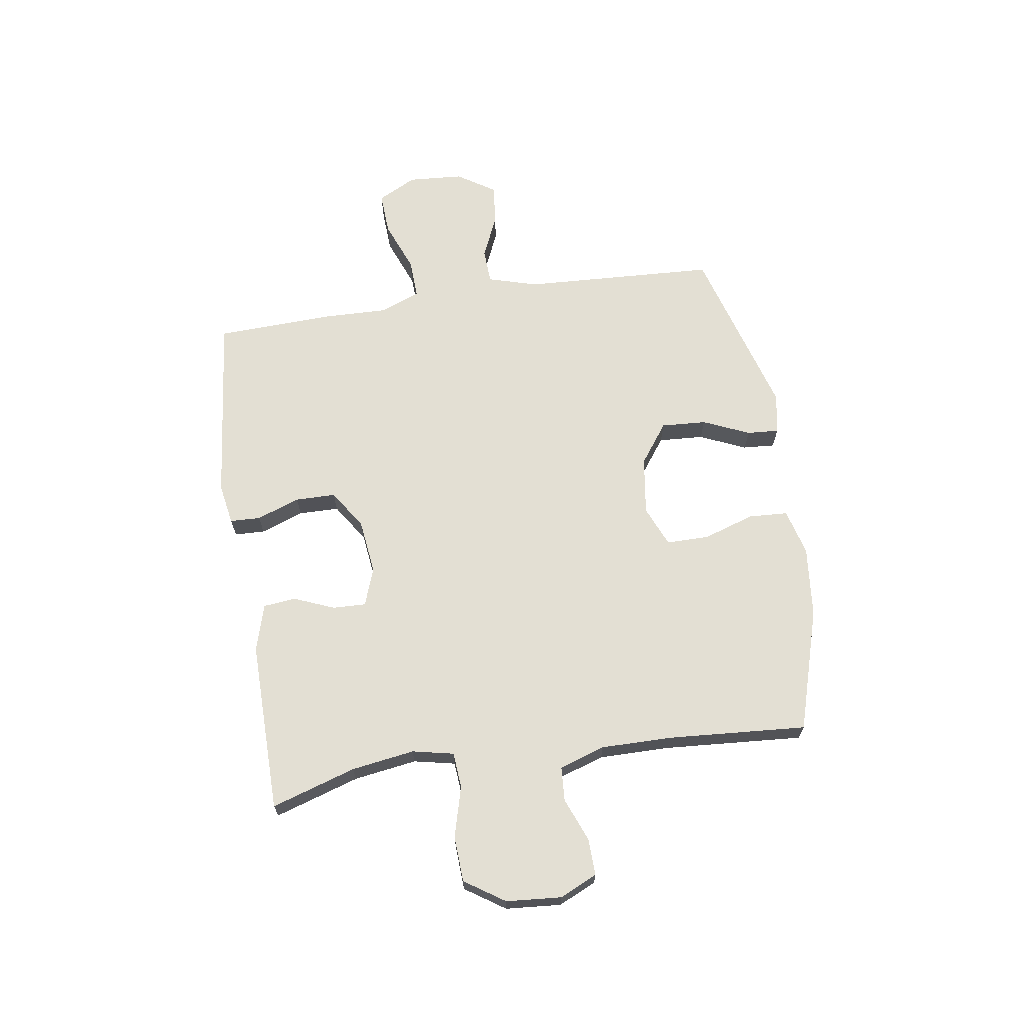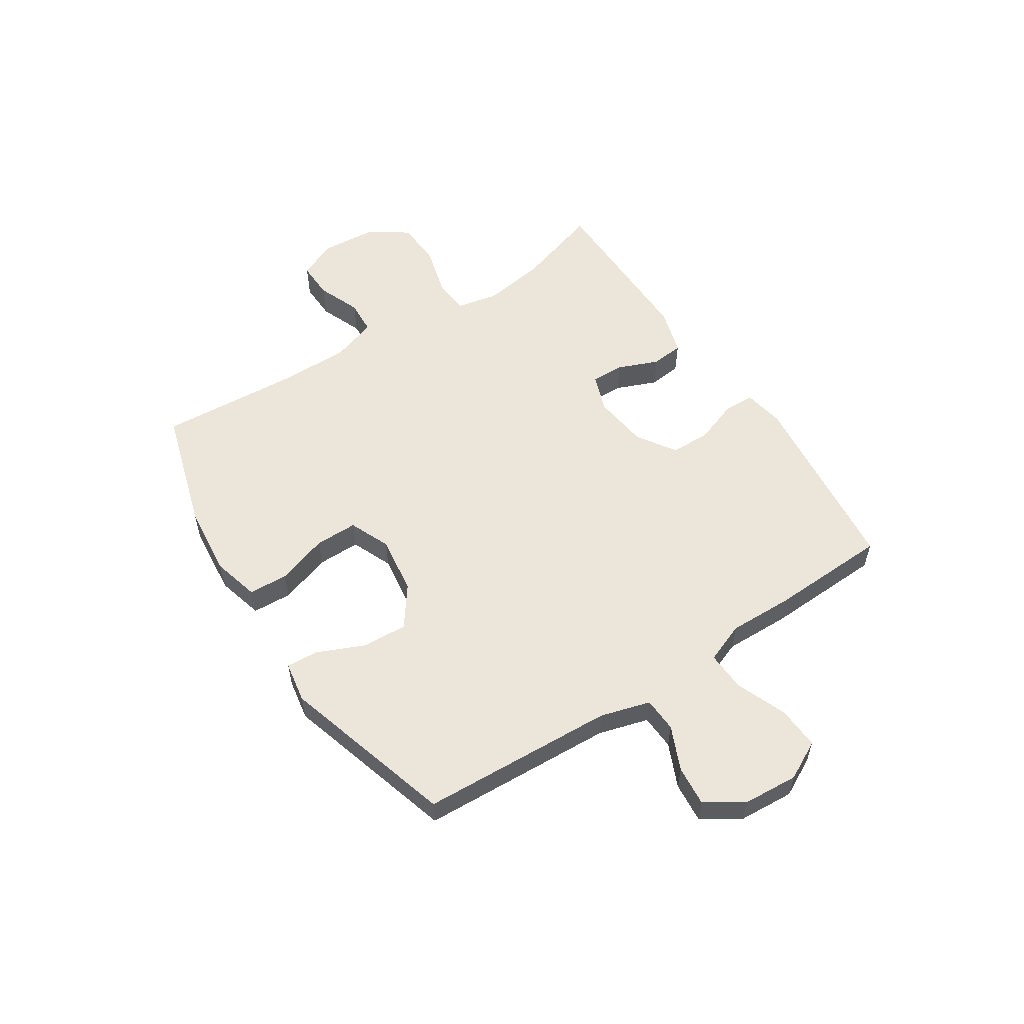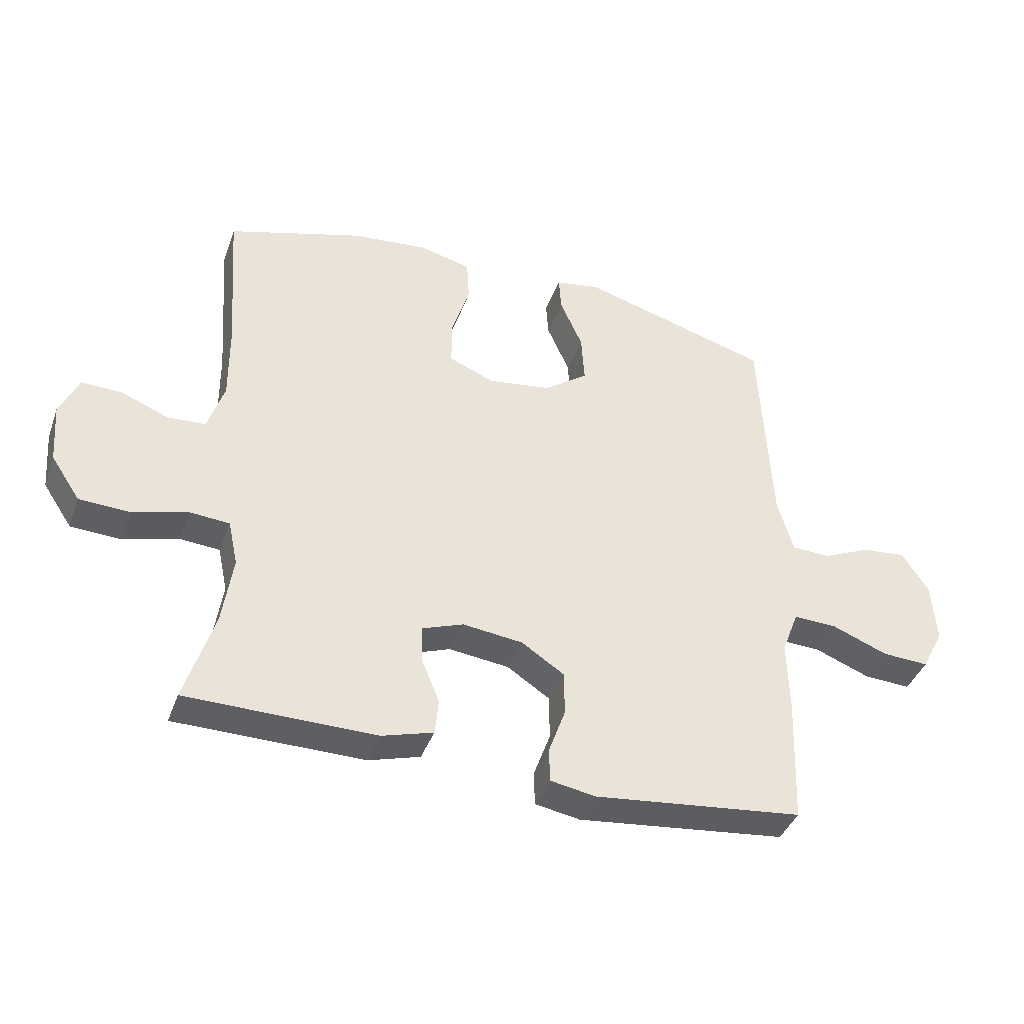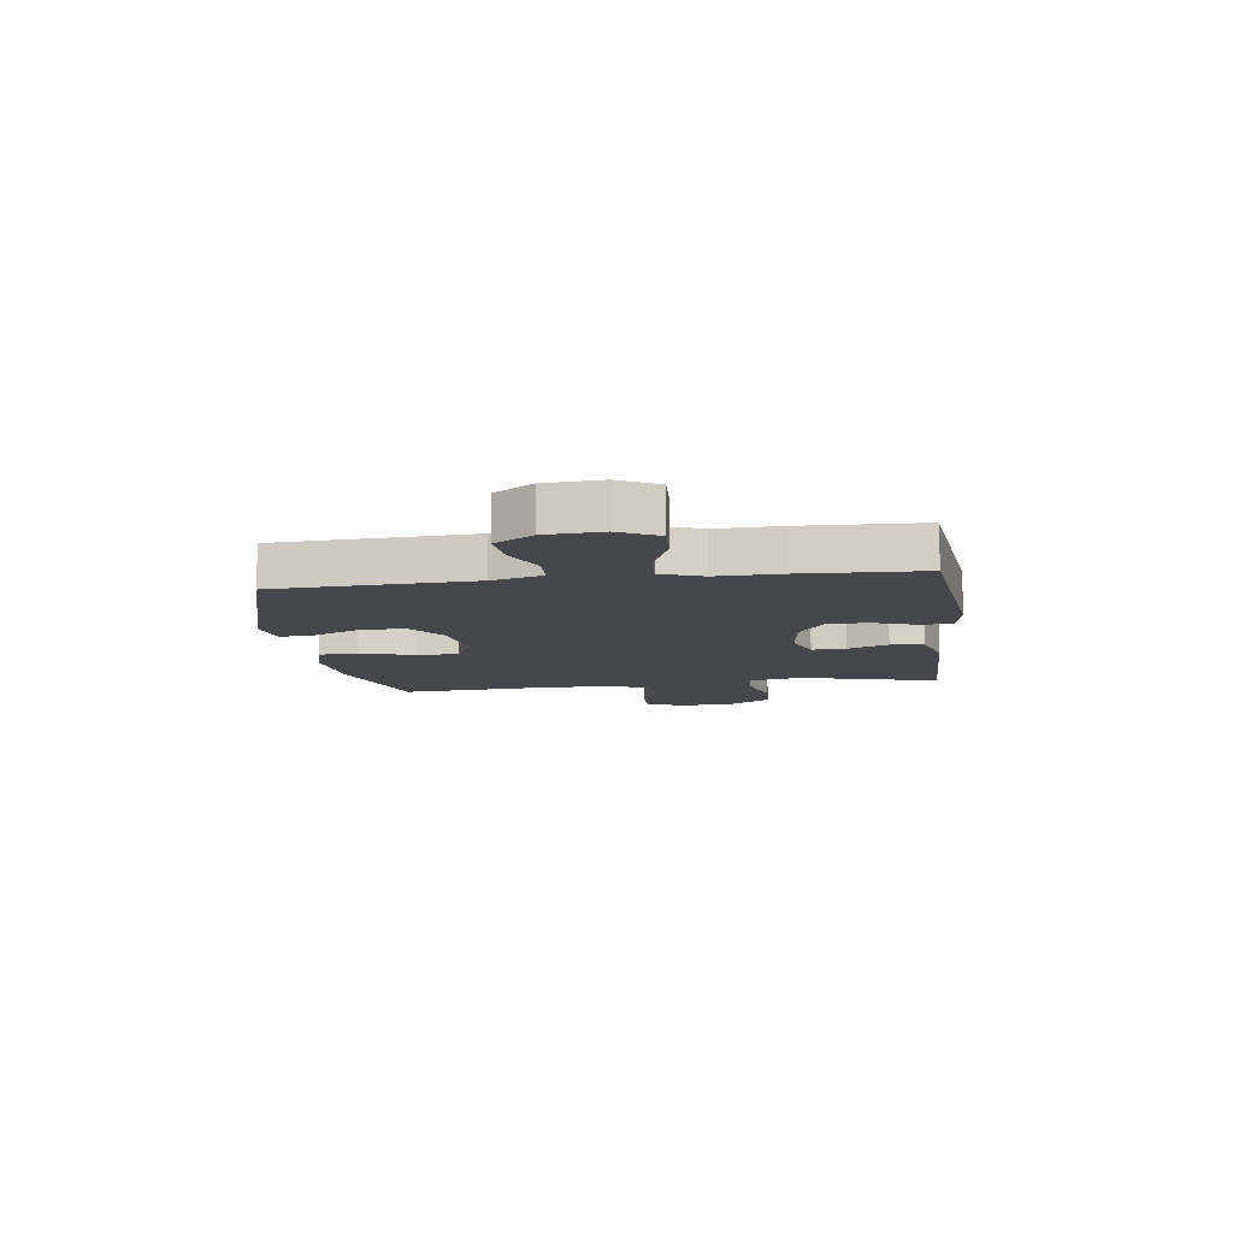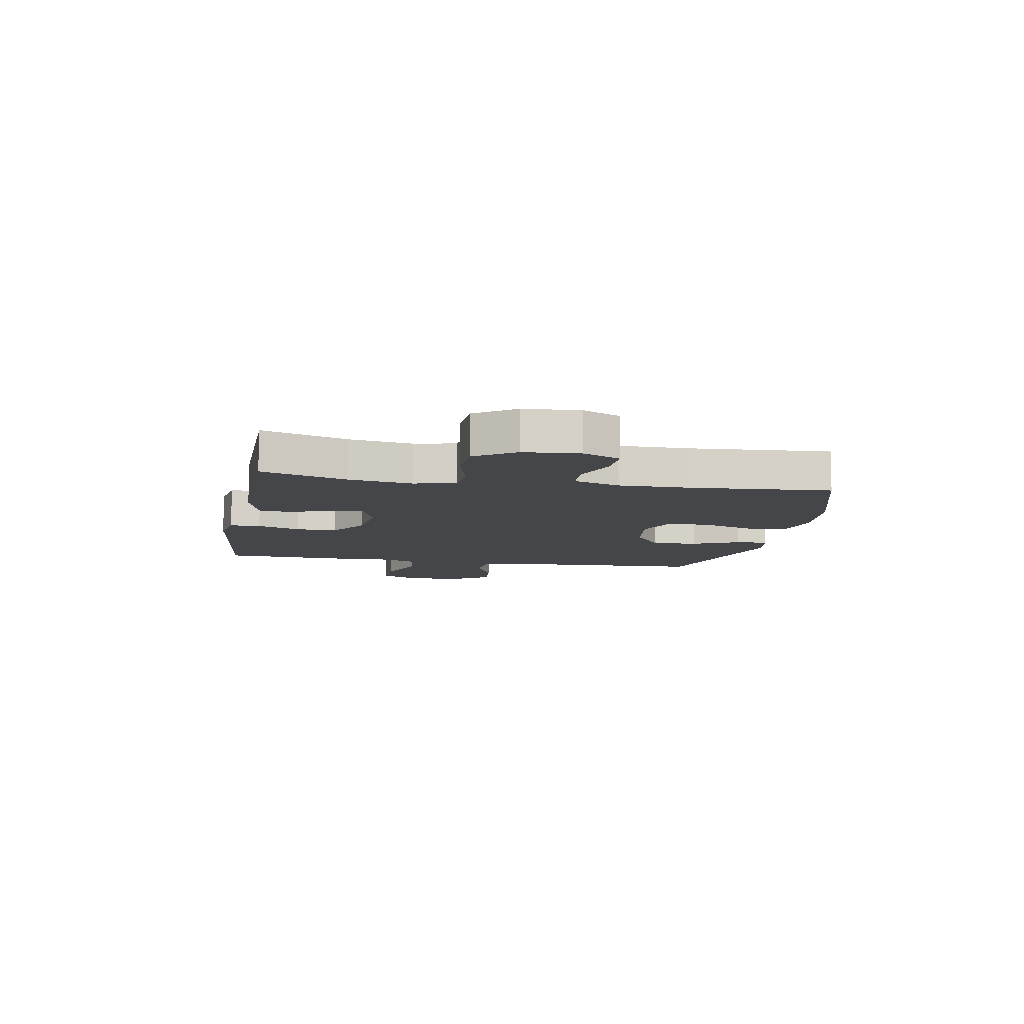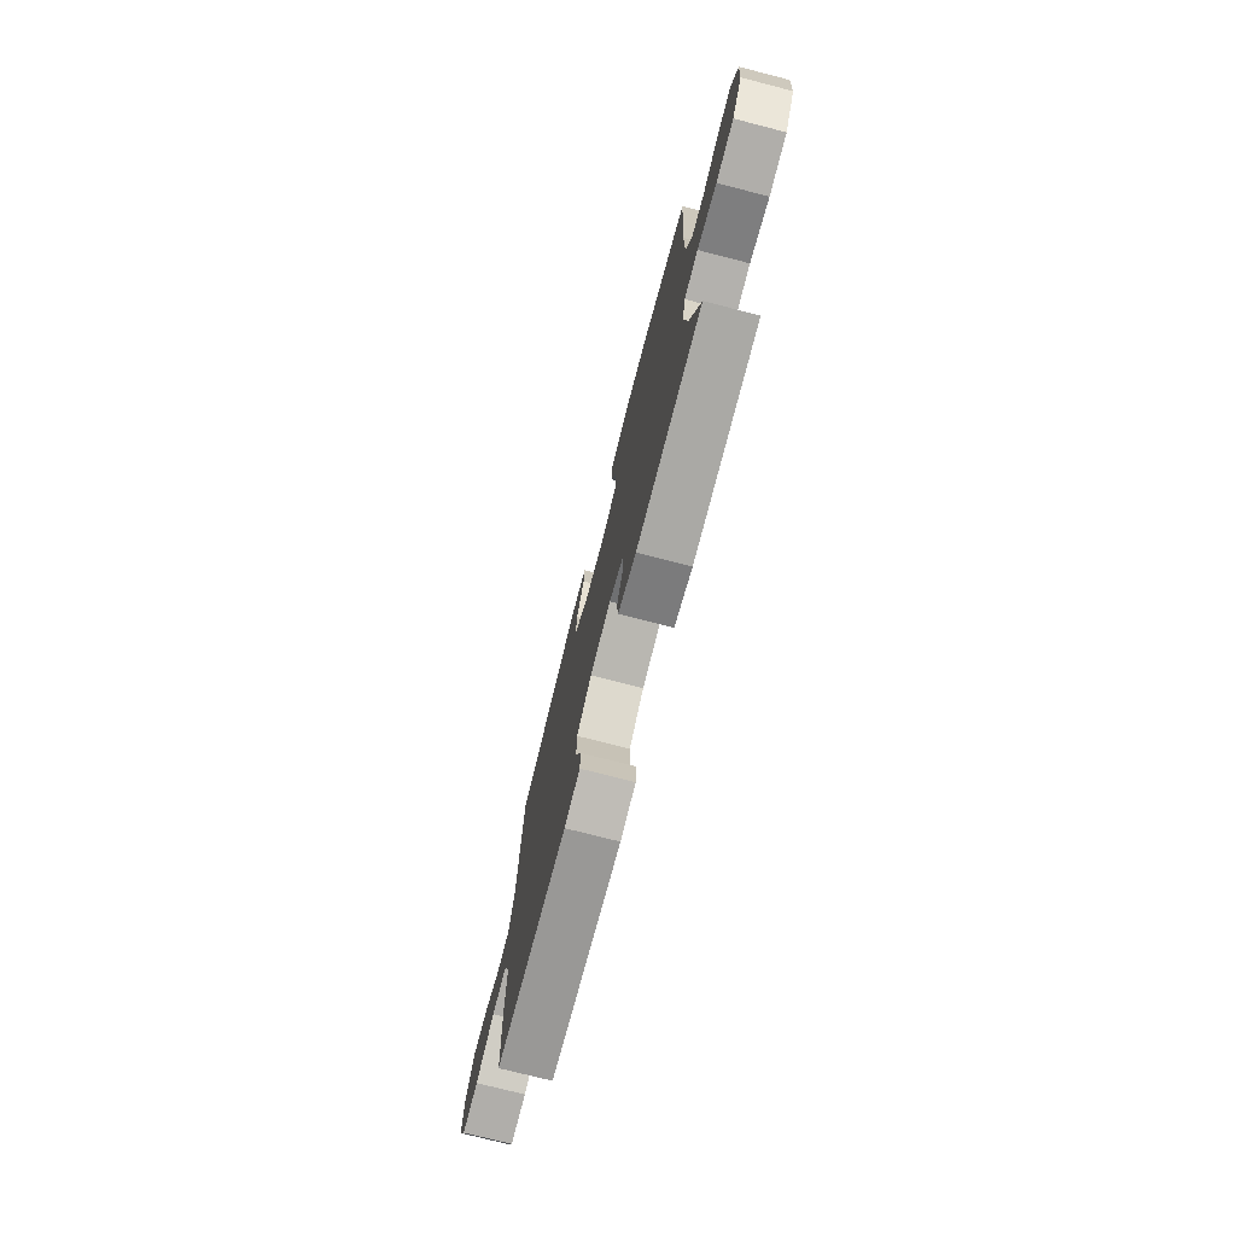
<metadata>
{"format":"obj","ext":"obj","renderer":"f3d","projection":"perspective","resolution":1024,"background":"white","views":[{"elev":67.1,"azim":-98.7,"up":"+Y"},{"elev":56.1,"azim":56.8,"up":"+Y"},{"elev":-40.1,"azim":-19.1,"up":"+Z"},{"elev":-10.7,"azim":97.7,"up":"+Y"},{"elev":-9.5,"azim":-100.4,"up":"+Y"},{"elev":-74.9,"azim":-104.4,"up":"+Z"}]}
</metadata>
<code>
v 0.5 0.07 0.5
v 0.518 0.07 0.149
v 0.544 0.07 0.059
v 0.607 0.07 0.056
v 0.686 0.07 0.091
v 0.759 0.07 0.098
v 0.803 0.07 0.03
v 0.81 0.07 -0.07
v 0.774 0.07 -0.14
v 0.697 0.07 -0.136
v 0.605 0.07 -0.1
v 0.533 0.07 -0.097
v 0.505 0.07 -0.17
v 0.508 0.07 -0.286
v 0.5 0.07 -0.5
v 0.156 0.07 -0.538
v 0.082 0.07 -0.525
v 0.08 0.07 -0.47
v 0.108 0.07 -0.392
v 0.107 0.07 -0.319
v 0.037 0.07 -0.273
v -0.062 0.07 -0.261
v -0.131 0.07 -0.286
v -0.129 0.07 -0.346
v -0.099 0.07 -0.419
v -0.105 0.07 -0.478
v -0.19 0.07 -0.503
v -0.5 0.07 -0.5
v -0.452 0.07 -0.347
v -0.435 0.07 -0.233
v -0.451 0.07 -0.158
v -0.516 0.07 -0.153
v -0.607 0.07 -0.178
v -0.69 0.07 -0.174
v -0.738 0.07 -0.102
v -0.746 0.07 -0.002
v -0.715 0.07 0.066
v -0.648 0.07 0.064
v -0.57 0.07 0.033
v -0.508 0.07 0.037
v -0.481 0.07 0.12
v -0.482 0.07 0.248
v -0.5 0.07 0.5
v -0.279 0.07 0.567
v -0.151 0.07 0.58
v -0.067 0.07 0.558
v -0.063 0.07 0.487
v -0.093 0.07 0.394
v -0.093 0.07 0.317
v -0.019 0.07 0.286
v 0.086 0.07 0.301
v 0.158 0.07 0.354
v 0.153 0.07 0.436
v 0.116 0.07 0.52
v 0.112 0.07 0.578
v 0.186 0.07 0.591
v 0.5 0 0.5
v 0.518 0 0.149
v 0.544 0 0.059
v 0.607 0 0.056
v 0.686 0 0.091
v 0.759 0 0.098
v 0.803 0 0.03
v 0.81 0 -0.07
v 0.774 0 -0.14
v 0.697 0 -0.136
v 0.605 0 -0.1
v 0.533 0 -0.097
v 0.505 0 -0.17
v 0.508 0 -0.286
v 0.5 0 -0.5
v 0.156 0 -0.538
v 0.082 0 -0.525
v 0.08 0 -0.47
v 0.108 0 -0.392
v 0.107 0 -0.319
v 0.037 0 -0.273
v -0.062 0 -0.261
v -0.131 0 -0.286
v -0.129 0 -0.346
v -0.099 0 -0.419
v -0.105 0 -0.478
v -0.19 0 -0.503
v -0.5 0 -0.5
v -0.452 0 -0.347
v -0.435 0 -0.233
v -0.451 0 -0.158
v -0.516 0 -0.153
v -0.607 0 -0.178
v -0.69 0 -0.174
v -0.738 0 -0.102
v -0.746 0 -0.002
v -0.715 0 0.066
v -0.648 0 0.064
v -0.57 0 0.033
v -0.508 0 0.037
v -0.481 0 0.12
v -0.482 0 0.248
v -0.5 0 0.5
v -0.279 0 0.567
v -0.151 0 0.58
v -0.067 0 0.558
v -0.063 0 0.487
v -0.093 0 0.394
v -0.093 0 0.317
v -0.019 0 0.286
v 0.086 0 0.301
v 0.158 0 0.354
v 0.153 0 0.436
v 0.116 0 0.52
v 0.112 0 0.578
v 0.186 0 0.591
f 56 1 2
f 55 56 2
f 54 55 2
f 53 54 2
f 52 53 2 3
f 51 52 3
f 50 51 3
f 46 47 48
f 45 46 48
f 44 45 48
f 43 44 48
f 42 43 48
f 41 42 48 49
f 40 41 49 50
f 37 38 39
f 36 37 39
f 35 36 39
f 34 35 39
f 33 34 39
f 32 33 39
f 31 32 39 40
f 27 28 29
f 26 27 29
f 25 26 29
f 24 25 29
f 23 24 29 30
f 22 23 30 31
f 17 18 19
f 16 17 19
f 15 16 19
f 14 15 19
f 13 14 19
f 12 13 19 20
f 9 10 11
f 8 9 11
f 7 8 11
f 6 7 11
f 5 6 11
f 4 5 11
f 3 4 11 12
f 50 3 12
f 40 50 12
f 31 40 12
f 22 31 12
f 21 22 12
f 12 20 21
f 58 57 112
f 58 112 111
f 58 111 110
f 58 110 109
f 59 58 109 108
f 59 108 107
f 59 107 106
f 104 103 102
f 104 102 101
f 104 101 100
f 104 100 99
f 104 99 98
f 105 104 98 97
f 106 105 97 96
f 95 94 93
f 95 93 92
f 95 92 91
f 95 91 90
f 95 90 89
f 95 89 88
f 96 95 88 87
f 85 84 83
f 85 83 82
f 85 82 81
f 85 81 80
f 86 85 80 79
f 87 86 79 78
f 75 74 73
f 75 73 72
f 75 72 71
f 75 71 70
f 75 70 69
f 76 75 69 68
f 67 66 65
f 67 65 64
f 67 64 63
f 67 63 62
f 67 62 61
f 67 61 60
f 68 67 60 59
f 68 59 106
f 68 106 96
f 68 96 87
f 68 87 78
f 68 78 77
f 77 76 68
f 1 57 58 2
f 2 58 59 3
f 3 59 60 4
f 4 60 61 5
f 5 61 62 6
f 6 62 63 7
f 7 63 64 8
f 8 64 65 9
f 9 65 66 10
f 10 66 67 11
f 11 67 68 12
f 12 68 69 13
f 13 69 70 14
f 14 70 71 15
f 15 71 72 16
f 16 72 73 17
f 17 73 74 18
f 18 74 75 19
f 19 75 76 20
f 20 76 77 21
f 21 77 78 22
f 22 78 79 23
f 23 79 80 24
f 24 80 81 25
f 25 81 82 26
f 26 82 83 27
f 27 83 84 28
f 28 84 85 29
f 29 85 86 30
f 30 86 87 31
f 31 87 88 32
f 32 88 89 33
f 33 89 90 34
f 34 90 91 35
f 35 91 92 36
f 36 92 93 37
f 37 93 94 38
f 38 94 95 39
f 39 95 96 40
f 40 96 97 41
f 41 97 98 42
f 42 98 99 43
f 43 99 100 44
f 44 100 101 45
f 45 101 102 46
f 46 102 103 47
f 47 103 104 48
f 48 104 105 49
f 49 105 106 50
f 50 106 107 51
f 51 107 108 52
f 52 108 109 53
f 53 109 110 54
f 54 110 111 55
f 55 111 112 56
f 56 112 57 1

</code>
